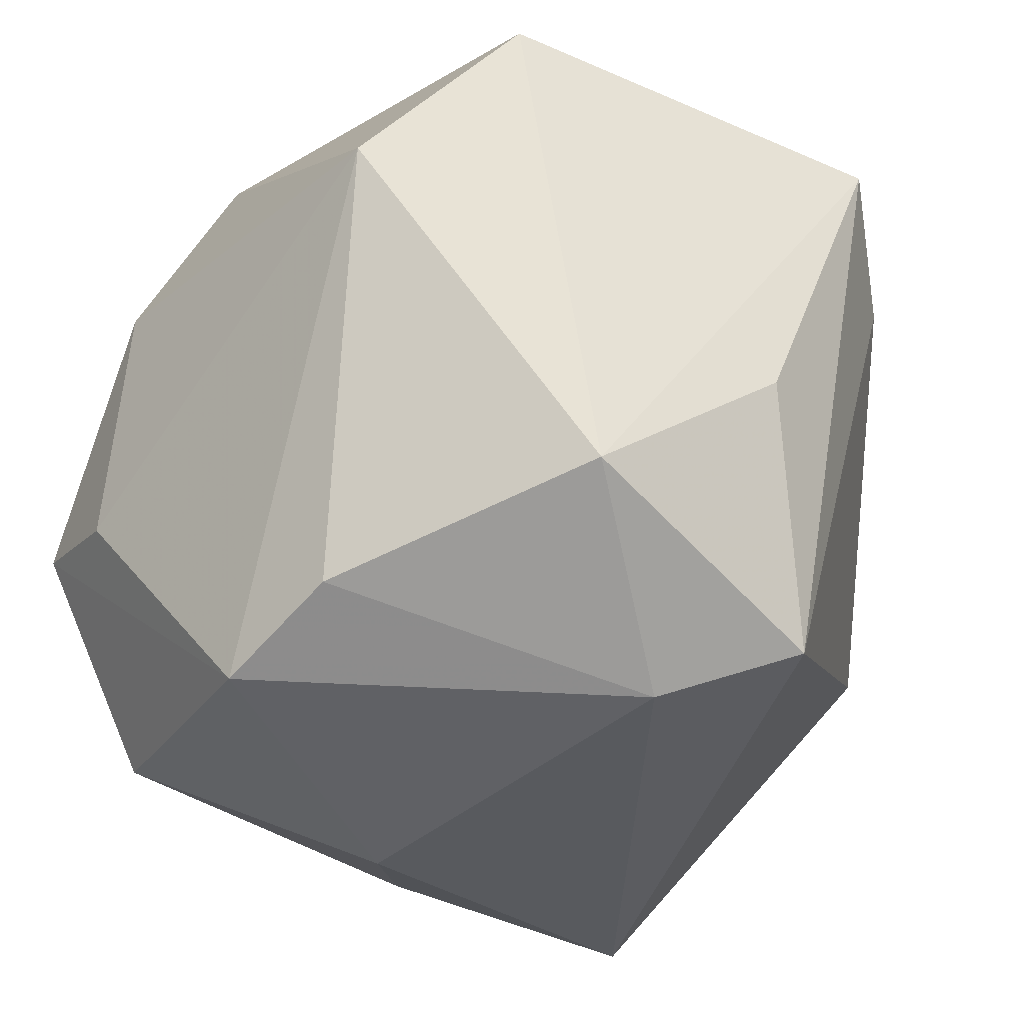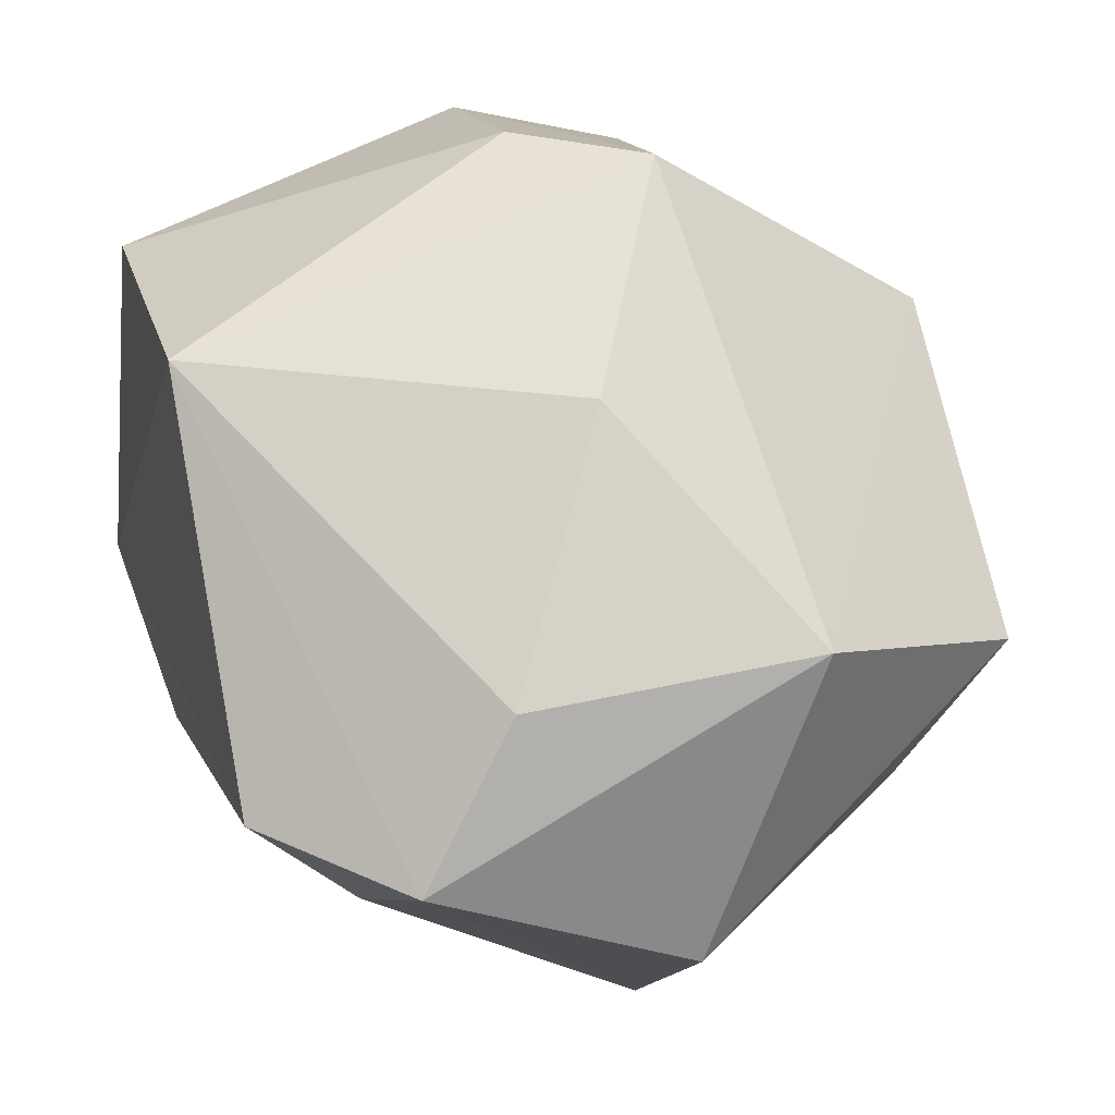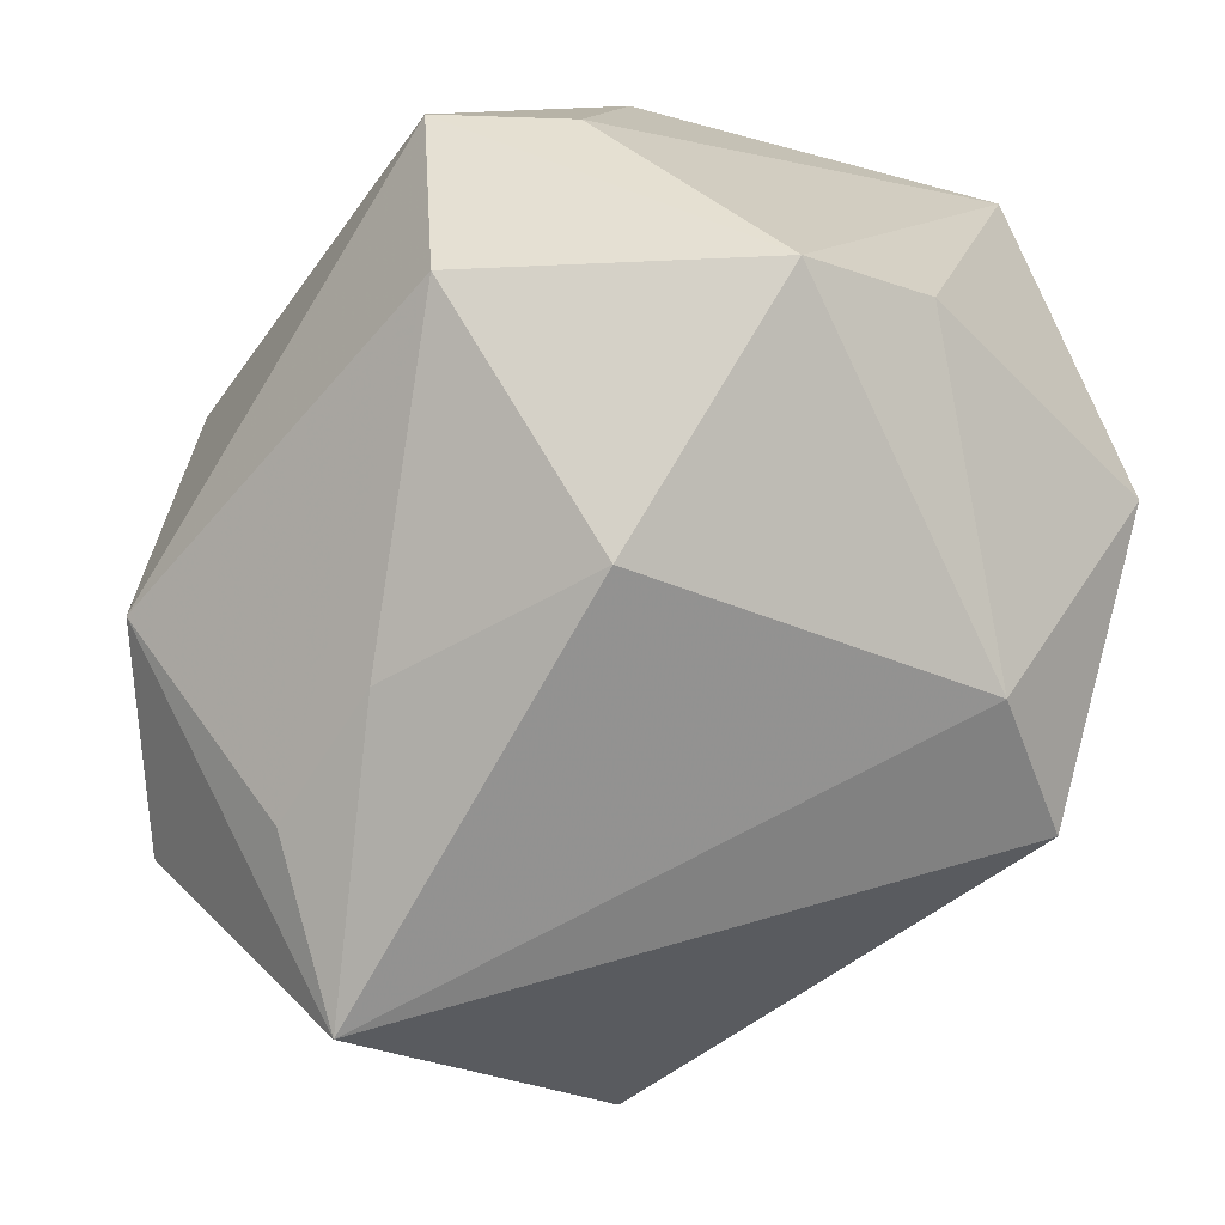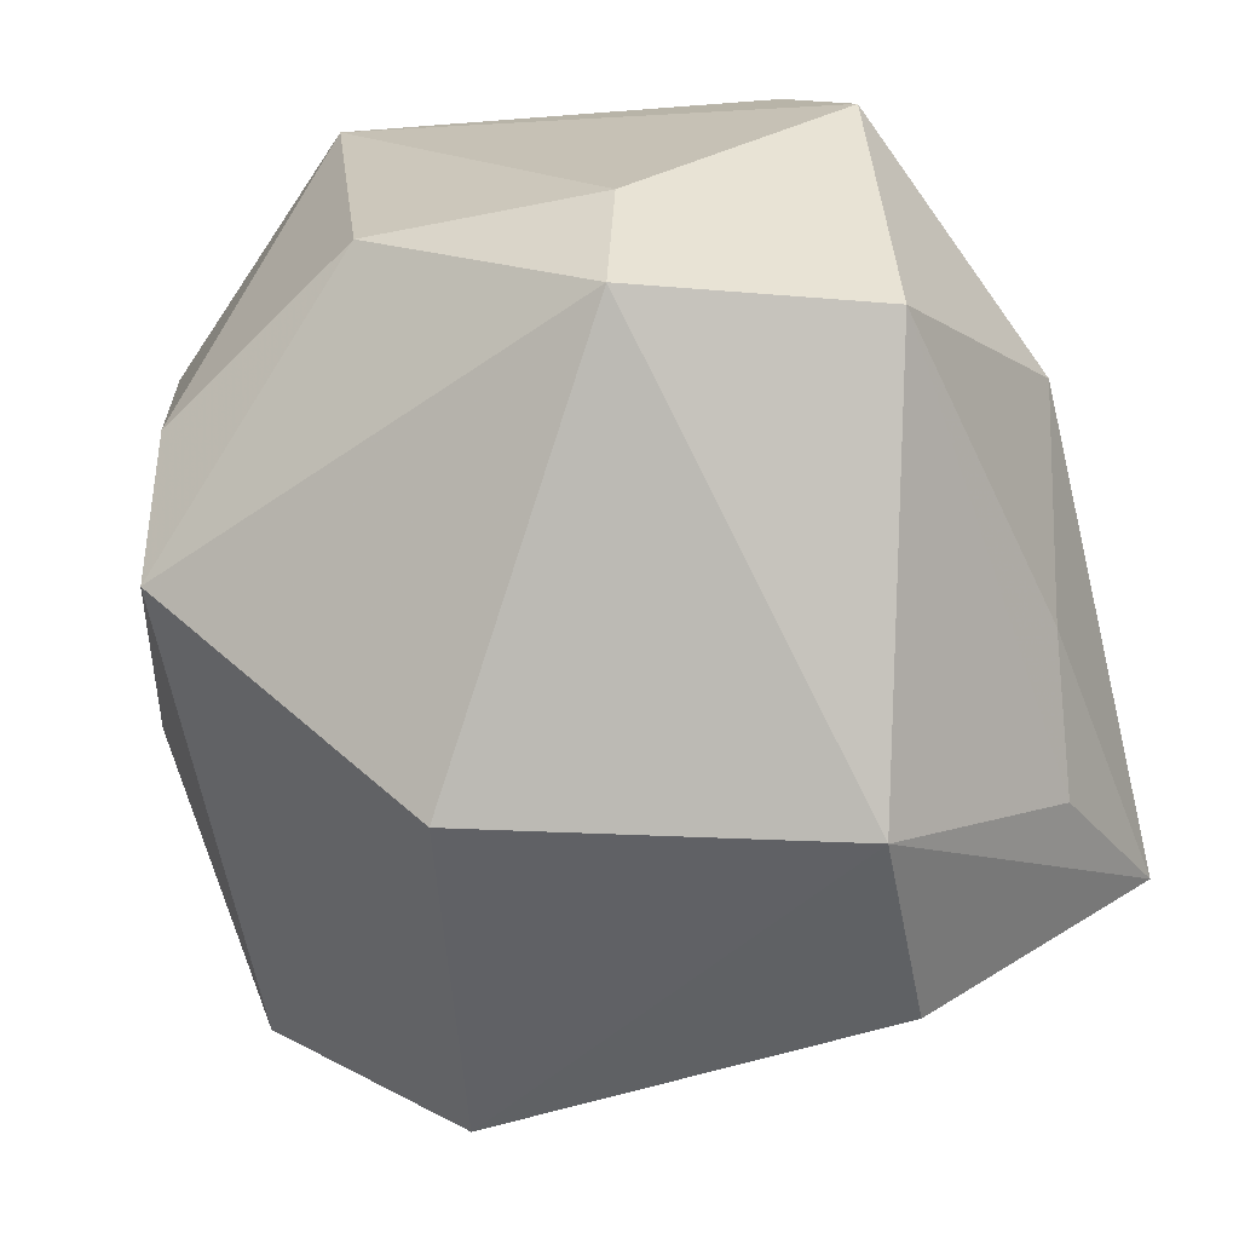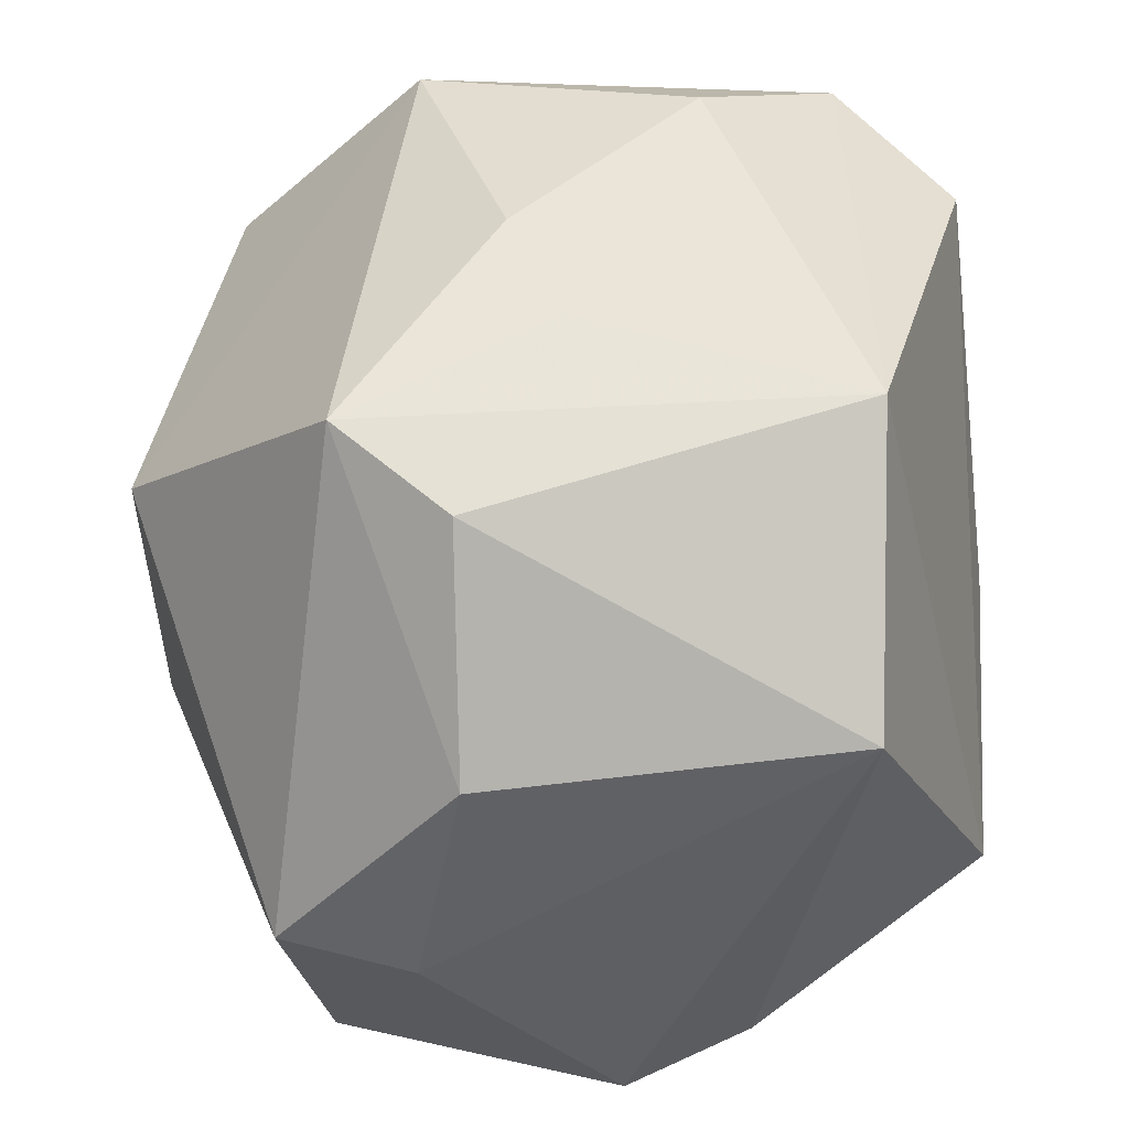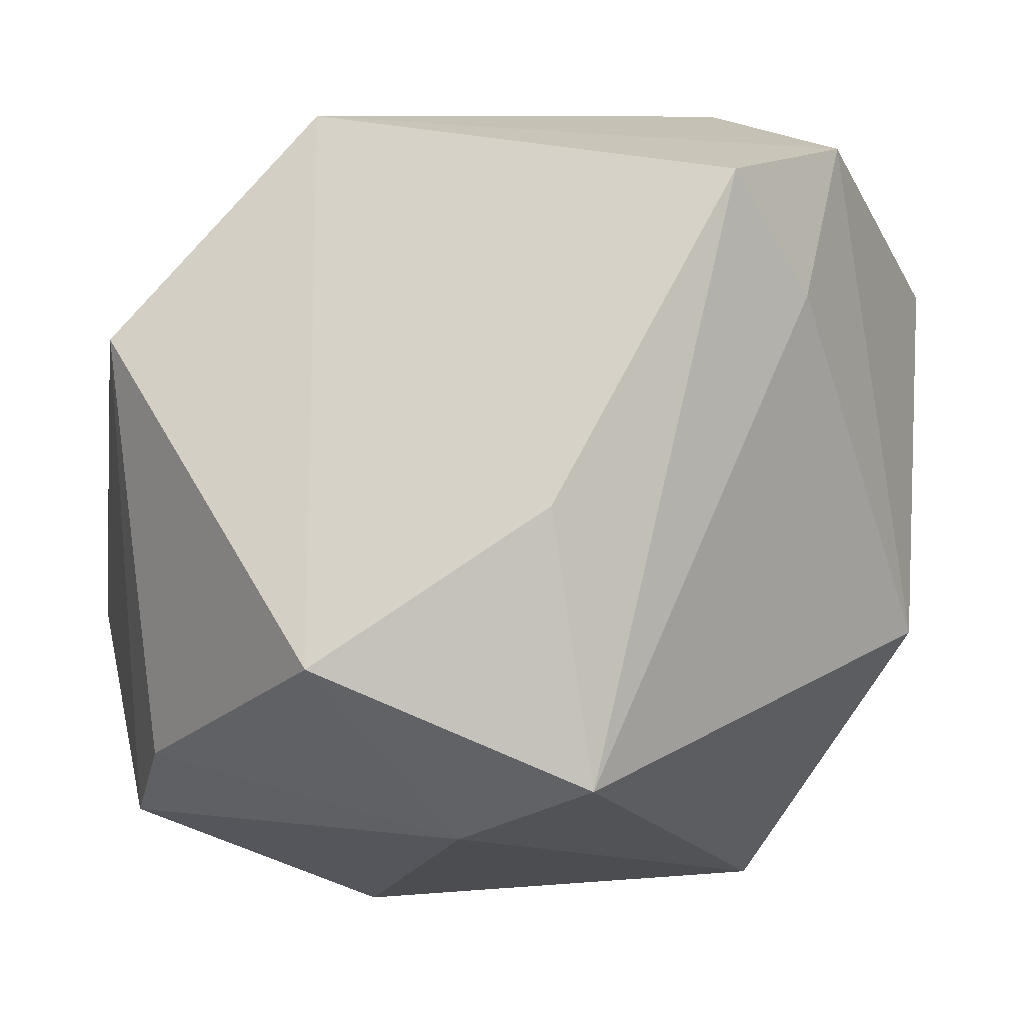
<metadata>
{"format":"obj","ext":"obj","renderer":"f3d","projection":"perspective","resolution":1024,"background":"white","views":[{"elev":-25.1,"azim":-42.9,"up":"+Y"},{"elev":77.0,"azim":63.2,"up":"+Y"},{"elev":-74.9,"azim":-105.4,"up":"+Y"},{"elev":-65.3,"azim":-75.5,"up":"+Z"},{"elev":40.0,"azim":-92.0,"up":"+Y"},{"elev":-2.1,"azim":-9.0,"up":"+Y"}]}
</metadata>
<code>
v 0.0301 0.04214 -0.01477
v 0.02807 0.02115 0.03422
v -0.03198 -0.03479 -0.02588
v 0.04873 0.02438 0.007508
v -0.003177 0.01463 -0.04491
v -0.02594 -0.01827 0.04193
v 0.003436 -0.03079 0.04157
v -0.01225 0.0417 -0.001187
v 0.02238 0.04399 0.01397
v 0.01865 0.03342 0.04078
v -0.04158 -0.03481 0.004024
v 0.03402 0.02179 -0.03457
v -0.04022 -0.02786 0.01699
v -0.04529 0.01148 -0.01183
v -0.04529 0.01602 0.02673
v -0.04529 -0.01261 -0.01651
v -0.03225 0.0337 -0.0119
v 0.03374 -0.04514 -0.017
v 0.0308 -0.02152 -0.03714
v 0.04611 -0.01494 0.01222
v -0.02227 0.03731 -0.02335
v 0.008137 -0.02281 -0.04491
v -0.0006332 0.04463 -0.006285
v -0.001232 -0.001799 0.04361
v 0.003 -0.04148 -0.02181
v -0.009091 -0.03622 0.03215
v 0.0183 -0.039 -0.02655
v 0.03294 0.03791 0.02905
v 0.0374 -0.01652 -0.02494
v -0.01409 -0.04625 -0.004952
v -0.04176 -0.01094 -0.03038
v -0.02372 0.04005 0.02793
f 3 22 27
f 27 22 18
f 1 4 12
f 10 7 2
f 20 7 18
f 20 2 7
f 25 30 3
f 18 30 25
f 3 27 25
f 25 27 18
f 23 9 1
f 32 9 23
f 10 32 6
f 18 22 19
f 22 12 19
f 5 12 22
f 1 12 5
f 10 2 28
f 28 20 4
f 2 20 28
f 28 32 10
f 28 9 32
f 28 4 1
f 1 9 28
f 17 32 21
f 21 23 1
f 1 5 21
f 24 7 10
f 10 6 24
f 24 6 7
f 3 30 11
f 29 12 4
f 29 19 12
f 4 20 29
f 29 20 18
f 18 19 29
f 32 23 8
f 8 21 32
f 23 21 8
f 3 11 31
f 31 22 3
f 31 5 22
f 31 21 5
f 7 6 26
f 18 7 26
f 26 30 18
f 26 11 30
f 15 6 32
f 15 32 17
f 16 31 11
f 11 15 16
f 6 15 13
f 13 15 11
f 13 26 6
f 11 26 13
f 14 15 17
f 14 16 15
f 31 16 14
f 17 21 14
f 21 31 14

</code>
